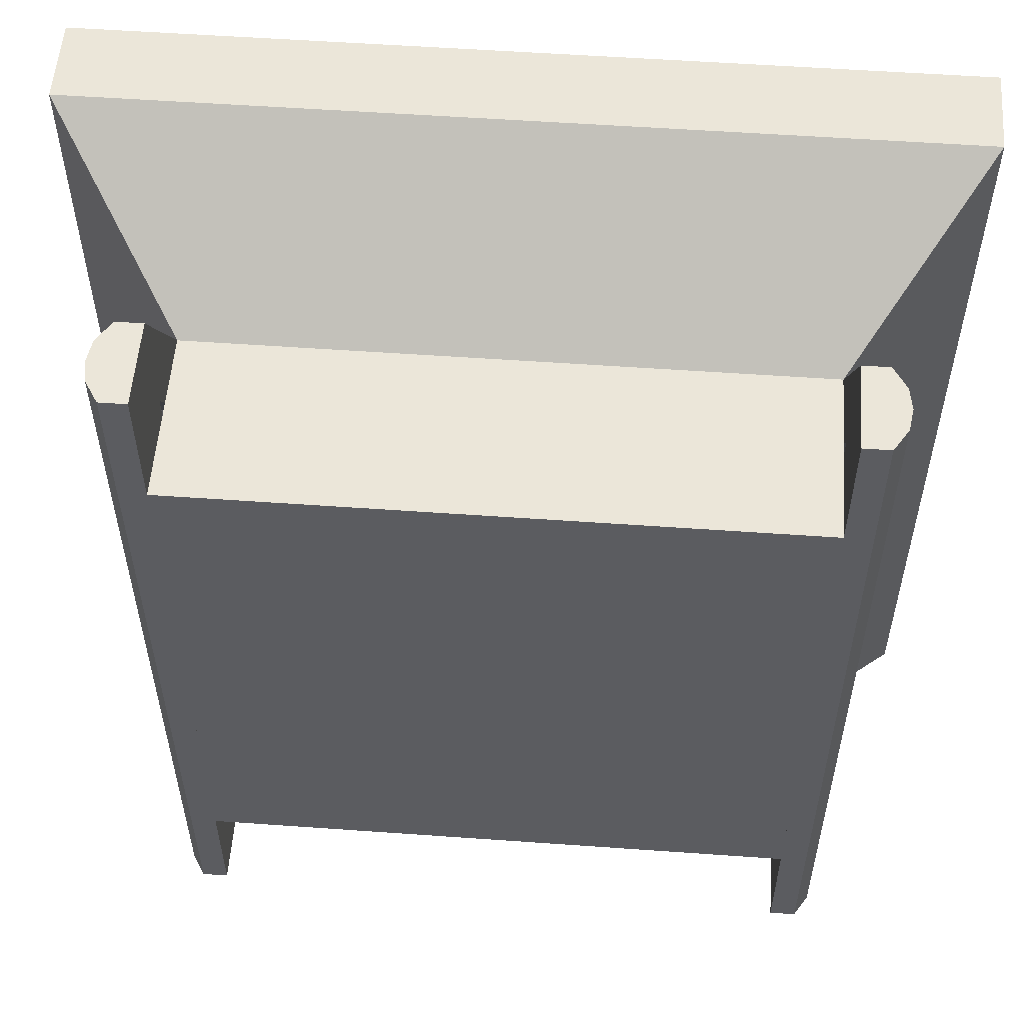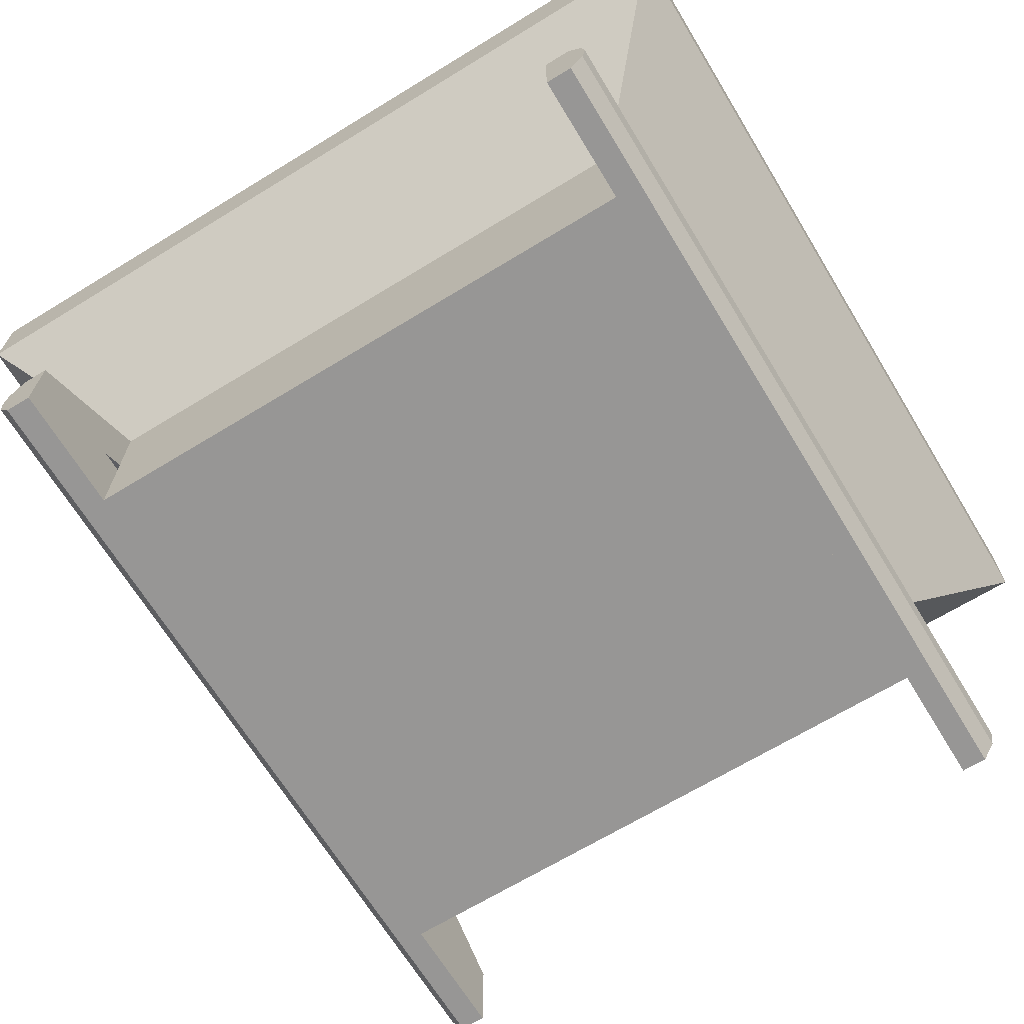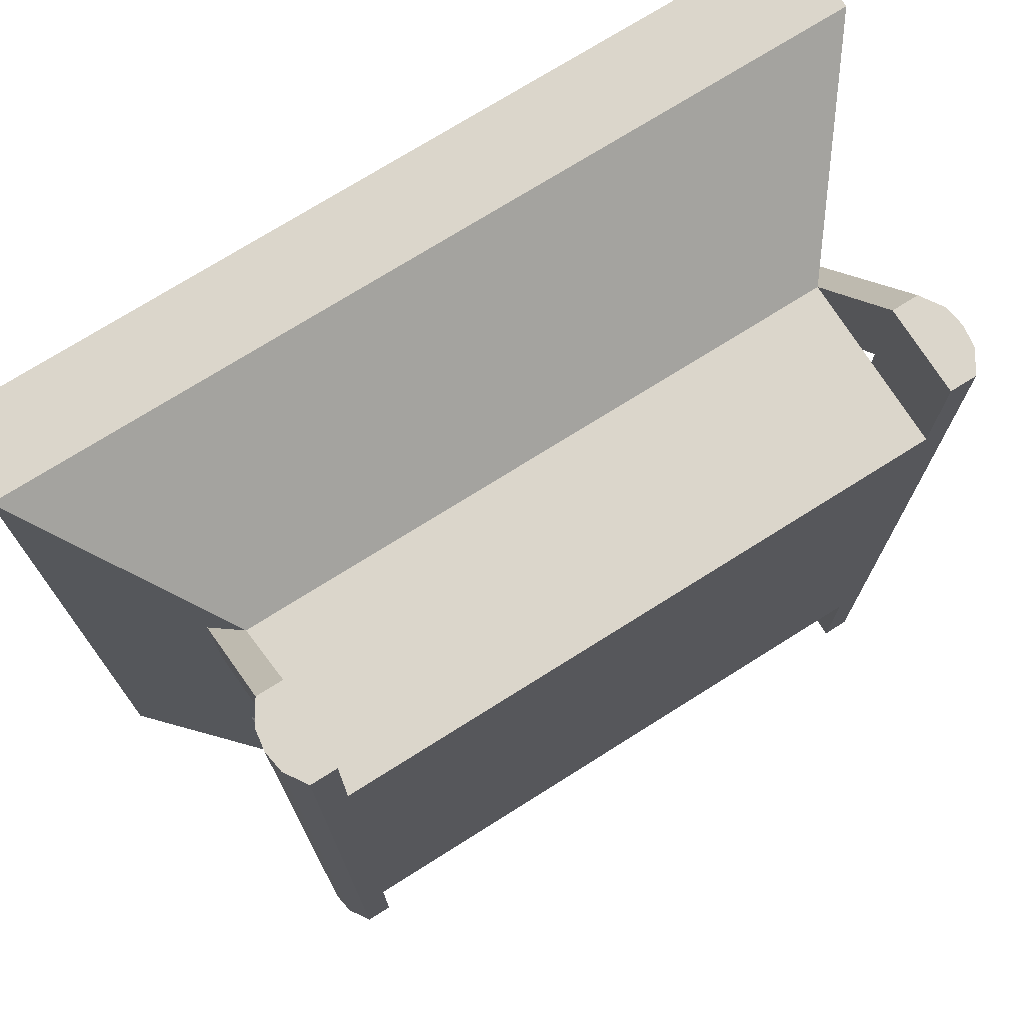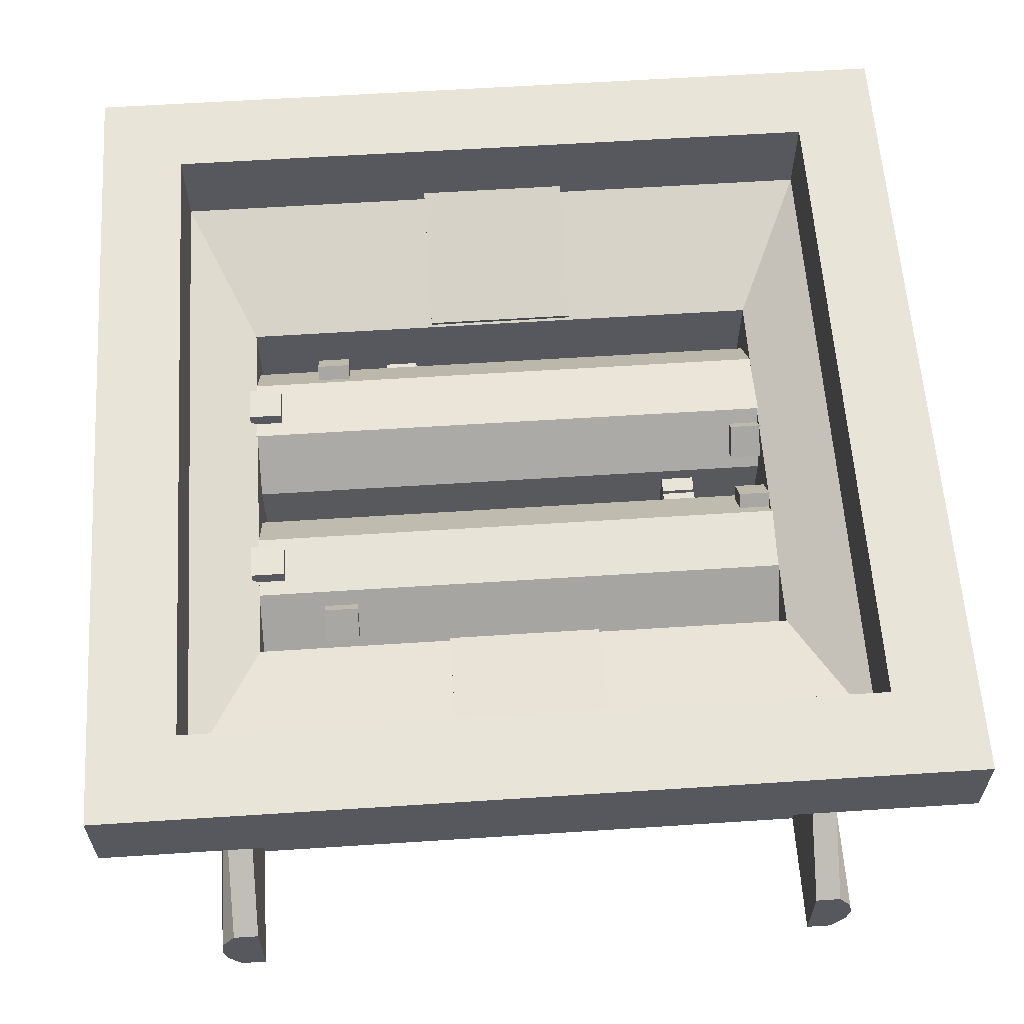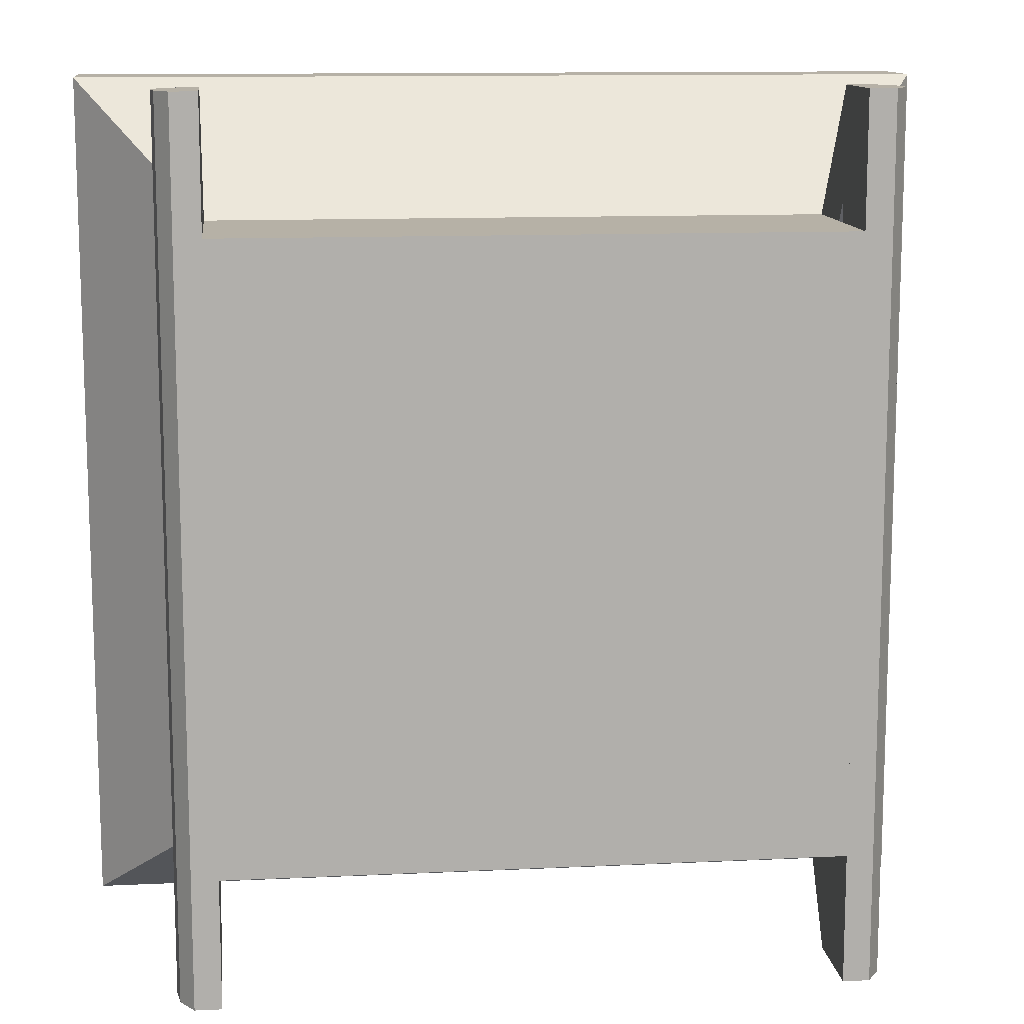
<metadata>
{"format":"obj","ext":"obj","renderer":"f3d","projection":"perspective","resolution":1024,"background":"white","views":[{"elev":55.1,"azim":4.3,"up":"+Z"},{"elev":-67.9,"azim":31.4,"up":"+Y"},{"elev":73.5,"azim":-32.2,"up":"+Z"},{"elev":60.6,"azim":-3.8,"up":"+Y"},{"elev":12.1,"azim":-6.4,"up":"+Z"}]}
</metadata>
<code>
o ProcessorMarker_Crusher_pmmdl_cru
v 0.59 0.3572 0.7298
v 0.41 0.3572 0.7298
v 0.41 0.4129 0.901
v 0.59 0.4129 0.901
v 0.41 0.3382 0.736
v 0.59 0.3382 0.736
v 0.41 0.3938 0.9072
v 0.59 0.3938 0.9072
v 0.59 0.3572 0.2702
v 0.41 0.3572 0.2702
v 0.41 0.4129 0.09898
v 0.59 0.4129 0.09898
v 0.41 0.3382 0.264
v 0.59 0.3382 0.264
v 0.41 0.3938 0.0928
v 0.59 0.3938 0.0928
f 1 2 3 4
f 4 8 6 1
f 3 7 8 4
f 2 5 7 3
f 1 6 5 2
f 9 12 11 10
f 12 9 14 16
f 11 12 16 15
f 10 11 15 13
f 9 10 13 14
o ProcessorChute_chutemdl
v 0.15 0 0.85
v 0.15 0 0.15
v 0.85 0 0.15
v 0.85 0 0.85
v 0 0.5 1
v 0 0.5 -0
v 1 0.5 -0
v 1 0.5 1
v 0 0.4 -0
v 0 0.4 1
v 1 0.4 -0
v 1 0.4 1
v 0.15 0.2 0.15
v 0.85 0.2 0.15
v 0.85 0.2 0.85
v 0.15 0.2 0.85
v 0.9 0.5 0.1
v 0.1 0.5 0.1
v 0.1 0.5 0.9
v 0.9 0.5 0.9
v 0.9 0.4 0.1
v 0.9 0.4 0.9
v 0.1 0.4 0.9
v 0.1 0.4 0.1
v 0.82 0.2192 0.729
v 0.82 0.3489 0.729
v 0.82 0.3489 0.271
v 0.18 0.3489 0.271
v 0.18 0.3489 0.729
v 0.82 0.2192 0.271
v 0.18 0.2192 0.729
v 0.18 0.2192 0.271
f 32 29 18 17
f 29 30 19 18
f 30 31 20 19
f 31 32 17 20
f 17 18 19 20
f 26 25 29 32
f 25 27 30 29
f 27 28 31 30
f 28 26 32 31
f 38 39 35 36
f 24 36 35 21
f 21 22 25 26
f 24 21 26 28
f 22 23 27 25
f 37 38 36 33
f 23 24 28 27
f 41 47 45 42
f 35 34 22 21
f 24 23 33 36
f 33 23 22 34
f 33 34 40 37
f 47 48 44 45
f 46 48 47 41
f 46 41 42 43
f 38 37 43 42
f 39 45 44 40
f 38 42 45 39
f 37 40 44 43
f 48 46 43 44
f 39 40 34 35
o Processor_Walzes
v 0.15 0.2967 0.5207
v 0.85 0.2967 0.5207
v 0.15 0.2202 0.5194
v 0.85 0.2202 0.5194
v 0.15 0.1651 0.5726
v 0.85 0.1651 0.5726
v 0.15 0.1638 0.6491
v 0.85 0.1638 0.6491
v 0.15 0.217 0.7042
v 0.85 0.217 0.7042
v 0.15 0.2935 0.7055
v 0.85 0.2935 0.7055
v 0.15 0.3485 0.6523
v 0.85 0.3485 0.6523
v 0.15 0.3499 0.5758
v 0.85 0.3499 0.5758
v 0.15 0.2967 0.4793
v 0.85 0.2967 0.4793
v 0.15 0.2202 0.4806
v 0.85 0.2202 0.4806
v 0.15 0.1651 0.4274
v 0.85 0.1651 0.4274
v 0.15 0.1638 0.3509
v 0.85 0.1638 0.3509
v 0.15 0.217 0.2958
v 0.85 0.217 0.2958
v 0.15 0.2935 0.2945
v 0.85 0.2935 0.2945
v 0.15 0.3485 0.3477
v 0.85 0.3485 0.3477
v 0.15 0.3499 0.4242
v 0.85 0.3499 0.4242
f 49 50 52 51
f 51 52 54 53
f 53 54 56 55
f 55 56 58 57
f 57 58 60 59
f 63 64 50 49
f 59 60 62 61
f 61 62 64 63
f 65 67 68 66
f 67 69 70 68
f 69 71 72 70
f 71 73 74 72
f 73 75 76 74
f 79 65 66 80
f 75 77 78 76
f 77 79 80 78
o BumpsCrusher
v 0.2118 0.3673 0.5942
v 0.2118 0.3673 0.634
v 0.172 0.3673 0.634
v 0.172 0.3673 0.5942
v 0.2118 0.3492 0.5942
v 0.2118 0.3492 0.634
v 0.172 0.3492 0.634
v 0.172 0.3492 0.5942
v 0.2992 0.3479 0.6776
v 0.2992 0.3197 0.7058
v 0.2594 0.3197 0.7058
v 0.2594 0.3479 0.6776
v 0.2992 0.3351 0.6648
v 0.2992 0.3069 0.693
v 0.2594 0.3069 0.693
v 0.2594 0.3351 0.6648
v 0.3865 0.2751 0.7229
v 0.3865 0.2353 0.7229
v 0.3467 0.2353 0.7229
v 0.3467 0.2751 0.7229
v 0.3865 0.2751 0.7048
v 0.3865 0.2353 0.7048
v 0.3467 0.2353 0.7048
v 0.3467 0.2751 0.7048
v 0.4738 0.1916 0.7035
v 0.4738 0.1635 0.6754
v 0.434 0.1635 0.6754
v 0.434 0.1916 0.7035
v 0.4738 0.2044 0.6907
v 0.4738 0.1763 0.6626
v 0.434 0.1763 0.6626
v 0.434 0.2044 0.6907
v 0.5611 0.1464 0.6307
v 0.5611 0.1464 0.5909
v 0.5213 0.1464 0.5909
v 0.5213 0.1464 0.6307
v 0.5611 0.1645 0.6307
v 0.5611 0.1645 0.5909
v 0.5213 0.1645 0.5909
v 0.5213 0.1645 0.6307
v 0.6484 0.1658 0.5473
v 0.6484 0.1939 0.5191
v 0.6086 0.1939 0.5191
v 0.6086 0.1658 0.5473
v 0.6484 0.1786 0.5601
v 0.6484 0.2067 0.5319
v 0.6086 0.2067 0.5319
v 0.6086 0.1786 0.5601
v 0.7358 0.2386 0.502
v 0.7358 0.2783 0.502
v 0.696 0.2783 0.502
v 0.696 0.2386 0.502
v 0.7358 0.2386 0.5201
v 0.7358 0.2783 0.5201
v 0.696 0.2783 0.5201
v 0.696 0.2386 0.5201
v 0.8231 0.322 0.5214
v 0.8231 0.3502 0.5495
v 0.7833 0.3502 0.5495
v 0.7833 0.322 0.5214
v 0.8231 0.3092 0.5342
v 0.8231 0.3374 0.5623
v 0.7833 0.3374 0.5623
v 0.7833 0.3092 0.5342
v 0.2118 0.3673 0.4058
v 0.2118 0.3673 0.366
v 0.172 0.3673 0.366
v 0.172 0.3673 0.4058
v 0.2118 0.3492 0.4058
v 0.2118 0.3492 0.366
v 0.172 0.3492 0.366
v 0.172 0.3492 0.4058
v 0.2992 0.3479 0.3224
v 0.2992 0.3197 0.2942
v 0.2594 0.3197 0.2942
v 0.2594 0.3479 0.3224
v 0.2992 0.3351 0.3352
v 0.2992 0.3069 0.307
v 0.2594 0.3069 0.307
v 0.2594 0.3351 0.3352
v 0.3865 0.2751 0.2771
v 0.3865 0.2353 0.2771
v 0.3467 0.2353 0.2771
v 0.3467 0.2751 0.2771
v 0.3865 0.2751 0.2952
v 0.3865 0.2353 0.2952
v 0.3467 0.2353 0.2952
v 0.3467 0.2751 0.2952
v 0.4738 0.1916 0.2965
v 0.4738 0.1635 0.3246
v 0.434 0.1635 0.3246
v 0.434 0.1916 0.2965
v 0.4738 0.2044 0.3093
v 0.4738 0.1763 0.3374
v 0.434 0.1763 0.3374
v 0.434 0.2044 0.3093
v 0.5611 0.1464 0.3693
v 0.5611 0.1464 0.4091
v 0.5213 0.1464 0.4091
v 0.5213 0.1464 0.3693
v 0.5611 0.1645 0.3693
v 0.5611 0.1645 0.4091
v 0.5213 0.1645 0.4091
v 0.5213 0.1645 0.3693
v 0.6484 0.1658 0.4527
v 0.6484 0.1939 0.4809
v 0.6086 0.1939 0.4809
v 0.6086 0.1658 0.4527
v 0.6484 0.1786 0.4399
v 0.6484 0.2067 0.4681
v 0.6086 0.2067 0.4681
v 0.6086 0.1786 0.4399
v 0.7358 0.2386 0.498
v 0.7358 0.2783 0.498
v 0.696 0.2783 0.498
v 0.696 0.2386 0.498
v 0.7358 0.2386 0.4799
v 0.7358 0.2783 0.4799
v 0.696 0.2783 0.4799
v 0.696 0.2386 0.4799
v 0.8231 0.322 0.4786
v 0.8231 0.3502 0.4505
v 0.7833 0.3502 0.4505
v 0.7833 0.322 0.4786
v 0.8231 0.3092 0.4658
v 0.8231 0.3374 0.4377
v 0.7833 0.3374 0.4377
v 0.7833 0.3092 0.4658
f 85 81 82 86
f 86 82 83 87
f 87 83 84 88
f 88 84 81 85
f 81 84 83 82
f 93 89 90 94
f 94 90 91 95
f 95 91 92 96
f 96 92 89 93
f 89 92 91 90
f 101 97 98 102
f 102 98 99 103
f 103 99 100 104
f 104 100 97 101
f 97 100 99 98
f 109 105 106 110
f 110 106 107 111
f 111 107 108 112
f 112 108 105 109
f 105 108 107 106
f 117 113 114 118
f 118 114 115 119
f 119 115 116 120
f 120 116 113 117
f 113 116 115 114
f 125 121 122 126
f 126 122 123 127
f 127 123 124 128
f 128 124 121 125
f 121 124 123 122
f 133 129 130 134
f 134 130 131 135
f 135 131 132 136
f 136 132 129 133
f 129 132 131 130
f 141 137 138 142
f 142 138 139 143
f 143 139 140 144
f 144 140 137 141
f 137 140 139 138
f 149 150 146 145
f 150 151 147 146
f 151 152 148 147
f 152 149 145 148
f 145 146 147 148
f 157 158 154 153
f 158 159 155 154
f 159 160 156 155
f 160 157 153 156
f 153 154 155 156
f 165 166 162 161
f 166 167 163 162
f 167 168 164 163
f 168 165 161 164
f 161 162 163 164
f 173 174 170 169
f 174 175 171 170
f 175 176 172 171
f 176 173 169 172
f 169 170 171 172
f 181 182 178 177
f 182 183 179 178
f 183 184 180 179
f 184 181 177 180
f 177 178 179 180
f 189 190 186 185
f 190 191 187 186
f 191 192 188 187
f 192 189 185 188
f 185 186 187 188
f 197 198 194 193
f 198 199 195 194
f 199 200 196 195
f 200 197 193 196
f 193 194 195 196
f 205 206 202 201
f 206 207 203 202
f 207 208 204 203
f 208 205 201 204
f 201 202 203 204
o Support_Alu_smdl_alu
v 0.15 0.1 1
v 0.1197 0.1 1
v 0.15 -0 1
v 0.1197 -0 1
v 0.1 0.05 1
v 0.1039 0.075 1
v 0.1039 0.025 1
v 0.15 0.1 0.875
v 0.1197 0.1 0.875
v 0.15 0.35 0.625
v 0.15 0.1 1
v 0.1197 0.1 1
v 0.1197 0.35 0.625
v 0.15 0.018 0.832
v 0.15 0.018 0.768
v 0.15 0.082 0.832
v 0.15 0.082 0.768
v 0.15 0.018 0.532
v 0.15 0.082 0.532
v 0.1197 0.05 1
v 0.85 0.1 1
v 0.8803 0.1 1
v 0.85 -0 1
v 0.8803 -0 1
v 0.9 0.05 1
v 0.8961 0.075 1
v 0.8961 0.025 1
v 0.85 0.1 1
v 0.8803 0.1 1
v 0.85 -0 1
v 0.8803 -0 1
v 0.9 0.05 1
v 0.8961 0.075 1
v 0.8961 0.025 1
v 0.85 0.1 0.875
v 0.8803 0.1 0.875
v 0.85 0.35 0.625
v 0.85 0.1 1
v 0.8803 0.1 1
v 0.8803 0.35 0.625
v 0.85 0.018 0.832
v 0.85 0.018 0.768
v 0.5 0.018 0.768
v 0.5 0.018 0.832
v 0.85 0.082 0.832
v 0.85 0.082 0.768
v 0.5 0.082 0.768
v 0.5 0.082 0.832
v 0.85 0.018 0.532
v 0.5 0.018 0.532
v 0.85 0.082 0.532
v 0.5 0.082 0.532
v 0.8803 0.05 1
v 0.15 0.1 1
v 0.1197 0.1 1
v 0.15 -0 1
v 0.1197 -0 1
v 0.1 0.05 1
v 0.1039 0.075 1
v 0.1039 0.025 1
v 0.15 0.1 0
v 0.15 0.1 0.5
v 0.1197 0.1 0.5
v 0.1197 0.1 0
v 0.15 -0 0
v 0.15 -0 0.5
v 0.1197 -0 0.5
v 0.1197 -0 0
v 0.1 0.05 0.5
v 0.1 0.05 0
v 0.1039 0.075 0.5
v 0.1039 0.075 0
v 0.1039 0.025 0.5
v 0.1039 0.025 0
v 0.15 0.35 0.5
v 0.15 0.1 0.125
v 0.1197 0.1 0.125
v 0.1197 0.35 0.5
v 0.15 0.35 0.375
v 0.15 0.1 0
v 0.1197 0.1 0
v 0.1197 0.35 0.375
v 0.15 0.018 0.168
v 0.15 0.018 0.232
v 0.15 0.082 0.168
v 0.15 0.082 0.232
v 0.15 0.018 0.468
v 0.15 0.018 0.5
v 0.15 0.082 0.468
v 0.15 0.082 0.5
v 0.1197 0.05 0
v 0.85 0.1 0
v 0.8803 0.1 0
v 0.85 -0 0
v 0.8803 -0 0
v 0.9 0.05 0
v 0.8961 0.075 0
v 0.8961 0.025 0
v 0.85 0.1 0
v 0.85 0.1 0.5
v 0.8803 0.1 0.5
v 0.8803 0.1 0
v 0.85 -0 0
v 0.85 -0 0.5
v 0.8803 -0 0.5
v 0.8803 -0 0
v 0.9 0.05 0.5
v 0.9 0.05 0
v 0.8961 0.075 0.5
v 0.8961 0.075 0
v 0.8961 0.025 0.5
v 0.8961 0.025 0
v 0.85 0.35 0.5
v 0.85 0.1 0.125
v 0.8803 0.1 0.125
v 0.8803 0.35 0.5
v 0.85 0.35 0.375
v 0.85 0.1 0
v 0.8803 0.1 0
v 0.8803 0.35 0.375
v 0.85 0.018 0.168
v 0.85 0.018 0.232
v 0.5 0.018 0.232
v 0.5 0.018 0.168
v 0.85 0.082 0.168
v 0.85 0.082 0.232
v 0.5 0.082 0.232
v 0.5 0.082 0.168
v 0.85 0.018 0.468
v 0.85 0.018 0.5
v 0.5 0.018 0.5
v 0.5 0.018 0.468
v 0.85 0.082 0.468
v 0.85 0.082 0.5
v 0.5 0.082 0.5
v 0.5 0.082 0.468
v 0.8803 0.05 0
v 0.15 0.1 0
v 0.1197 0.1 0
v 0.15 -0 0
v 0.1197 -0 0
v 0.1 0.05 0
v 0.1039 0.075 0
v 0.1039 0.025 0
f 279 214 210 271
f 211 274 270 209
f 209 270 271 210
f 212 275 274 211
f 281 215 213 277
f 277 213 214 279
f 275 212 215 281
f 218 219 216 283
f 283 216 217 286
f 221 220 219 218
f 220 221 286 217
f 256 224 222 252
f 225 255 251 223
f 222 223 251 252
f 256 255 225 224
f 260 227 226 258
f 226 296 339 258
f 260 343 298 227
f 210 228 209
f 210 214 213 228
f 212 228 213 215
f 211 228 212
f 211 209 228
f 317 309 237 241
f 238 236 308 312
f 236 237 309 308
f 239 238 312 313
f 319 315 240 242
f 315 317 241 240
f 313 319 242 239
f 245 321 243 246
f 321 324 244 243
f 248 245 246 247
f 247 244 324 248
f 256 252 249 253
f 254 250 251 255
f 249 252 251 250
f 256 253 254 255
f 260 258 257 259
f 257 258 339 338
f 260 259 342 343
f 237 236 261
f 237 261 240 241
f 239 242 240 261
f 238 239 261
f 238 261 236
f 279 271 272 280
f 273 269 270 274
f 269 272 271 270
f 276 273 274 275
f 281 277 278 282
f 277 279 280 278
f 275 281 282 276
f 287 283 284 288
f 283 286 285 284
f 290 287 288 289
f 289 285 286 290
f 336 332 291 293
f 294 292 331 335
f 291 332 331 292
f 336 293 294 335
f 344 340 295 297
f 295 340 339 296
f 344 297 298 343
f 272 269 299
f 272 299 278 280
f 276 282 278 299
f 273 276 299
f 273 299 269
f 317 318 310 309
f 311 312 308 307
f 307 308 309 310
f 314 313 312 311
f 319 320 316 315
f 315 316 318 317
f 313 314 320 319
f 325 326 322 321
f 321 322 323 324
f 328 327 326 325
f 327 328 324 323
f 336 333 329 332
f 334 335 331 330
f 329 330 331 332
f 336 335 334 333
f 344 341 337 340
f 337 338 339 340
f 344 343 342 341
f 310 345 307
f 310 318 316 345
f 314 345 316 320
f 311 345 314
f 311 307 345

</code>
